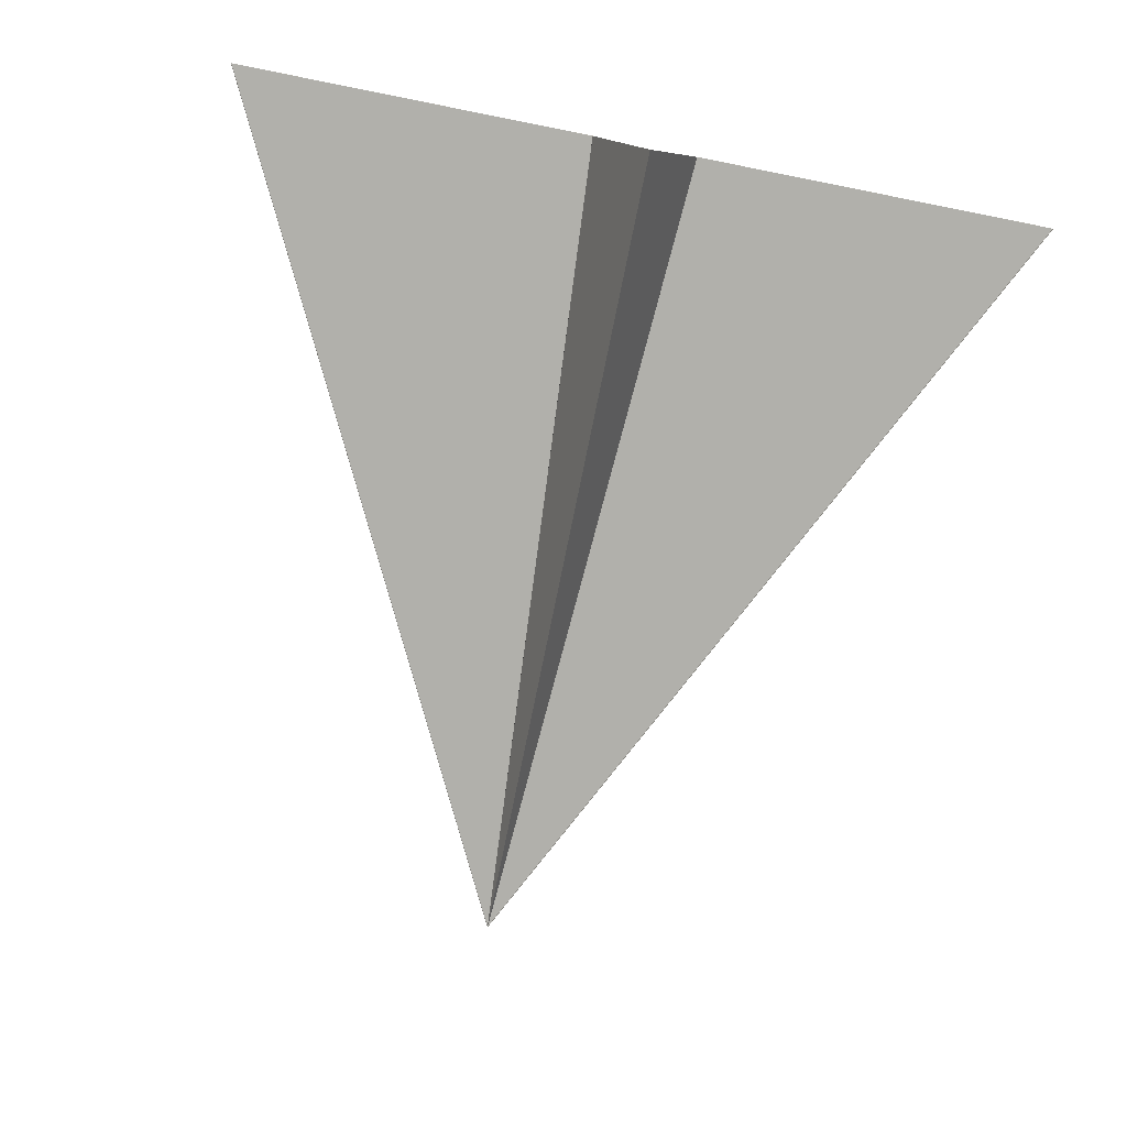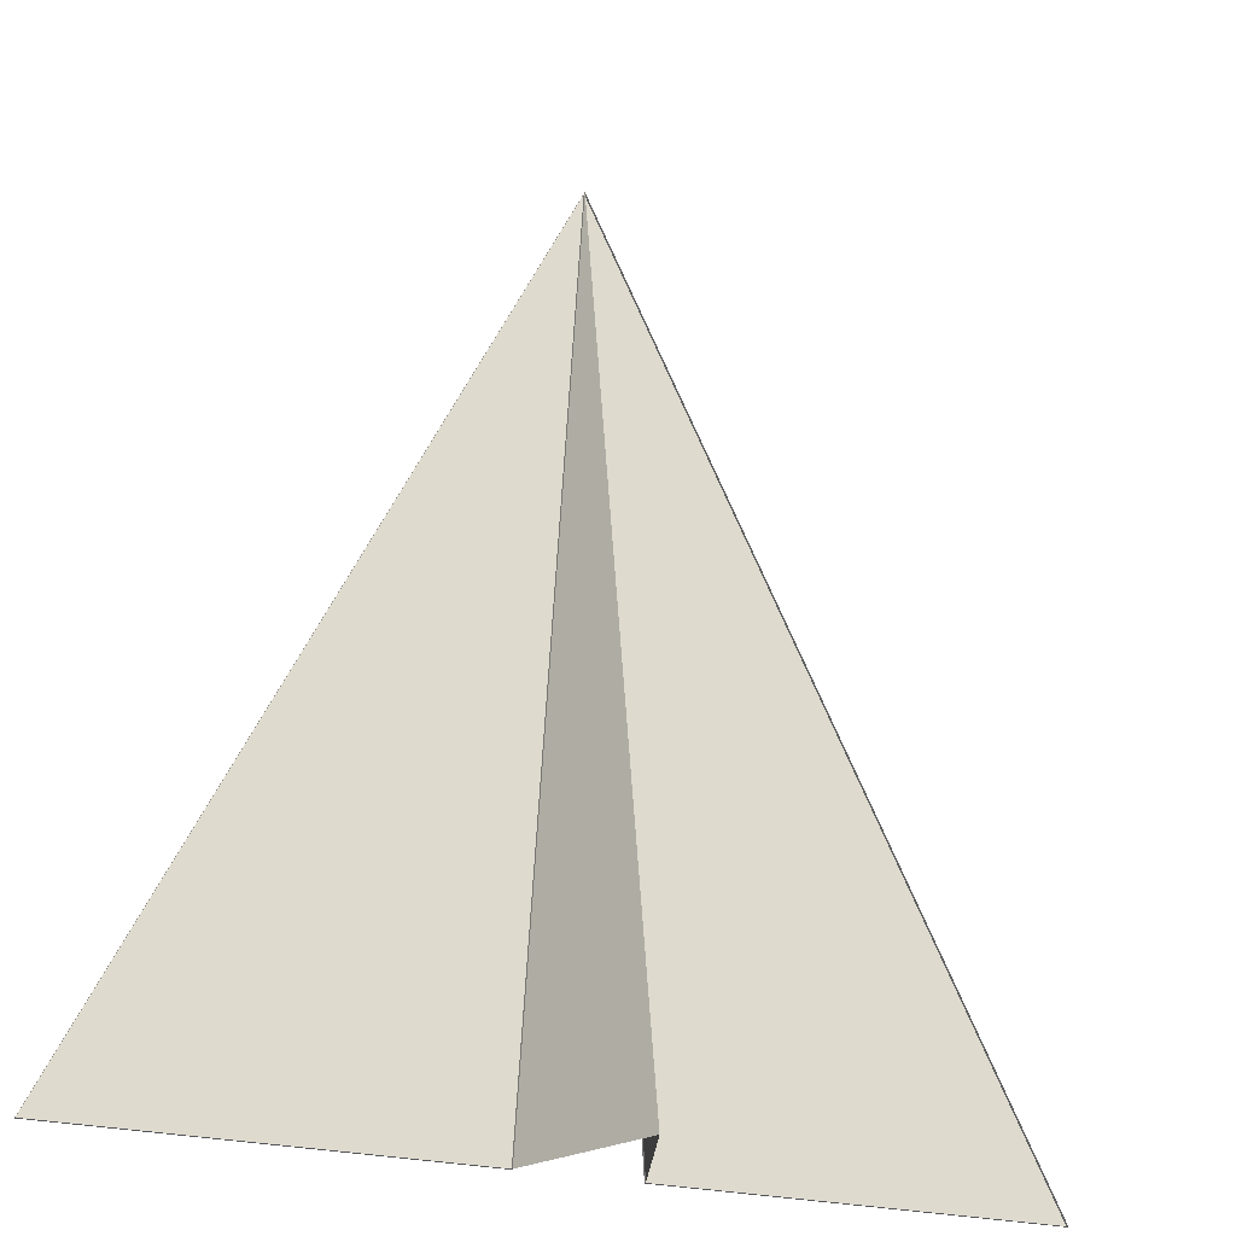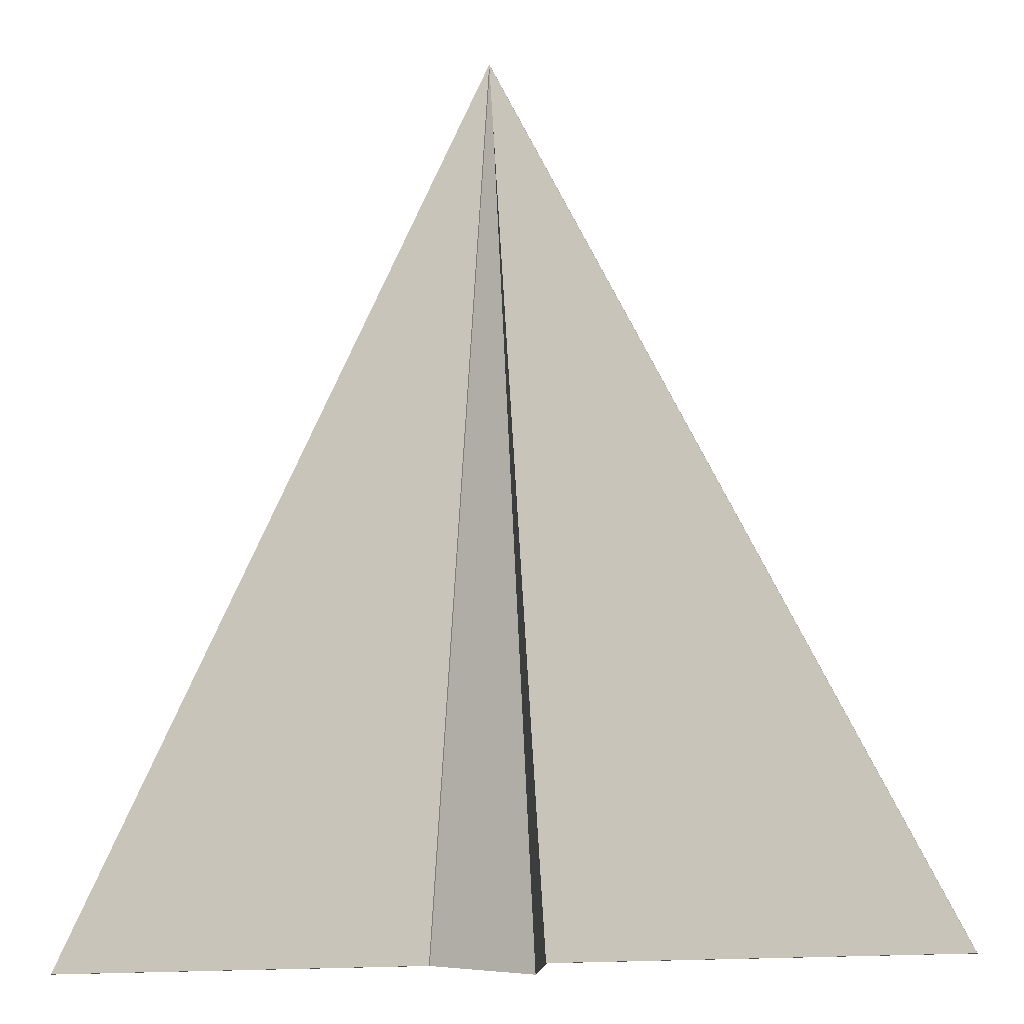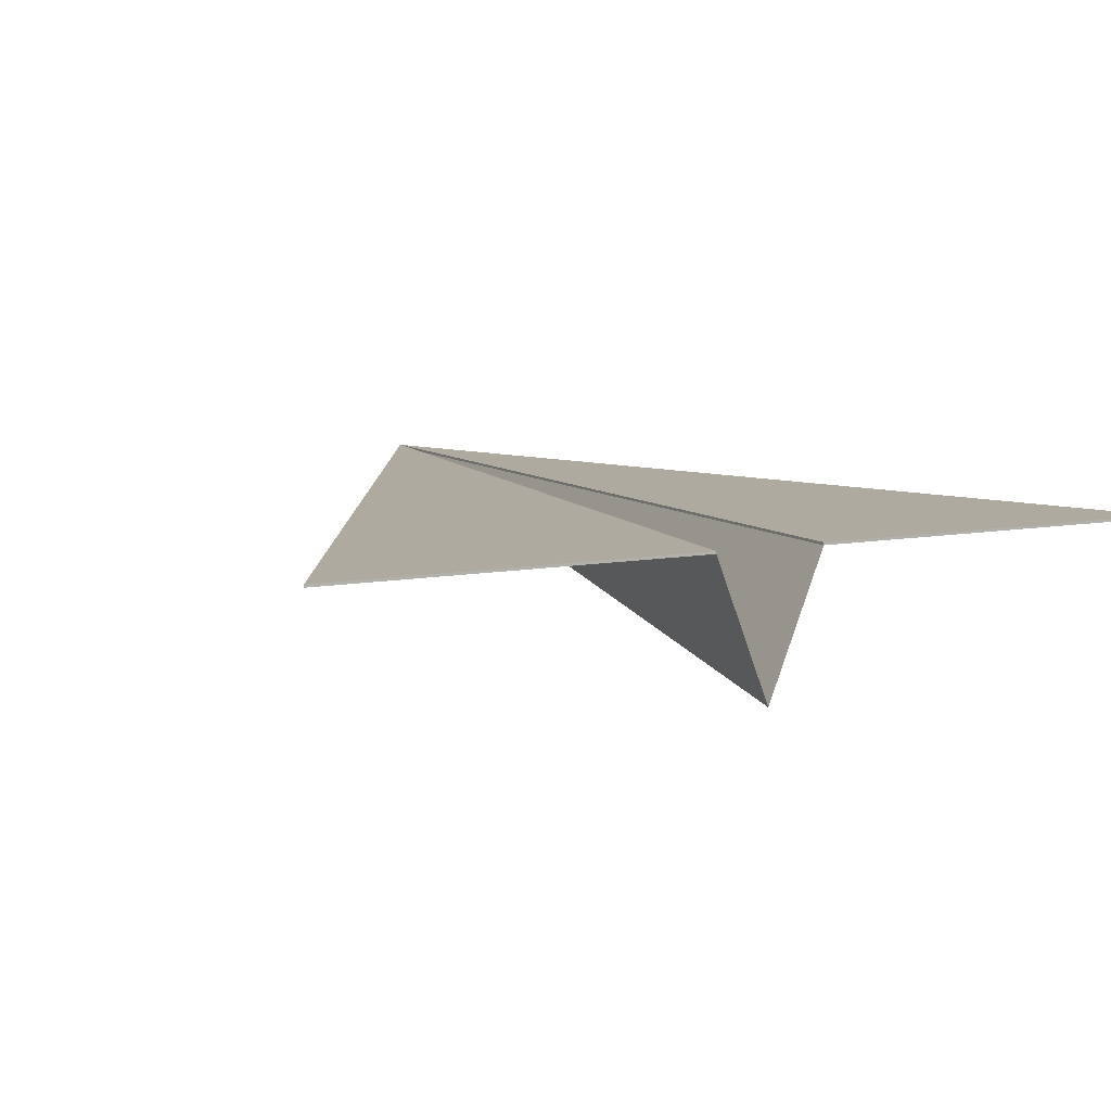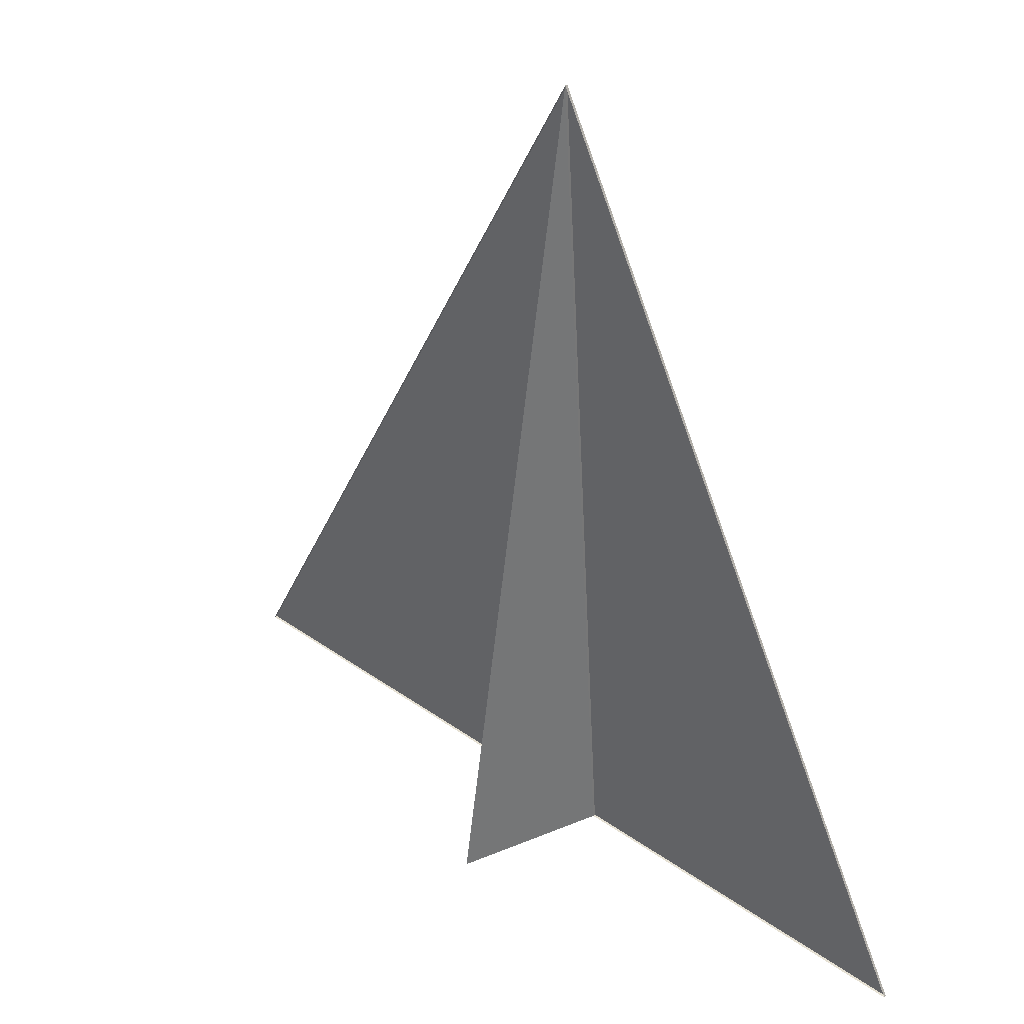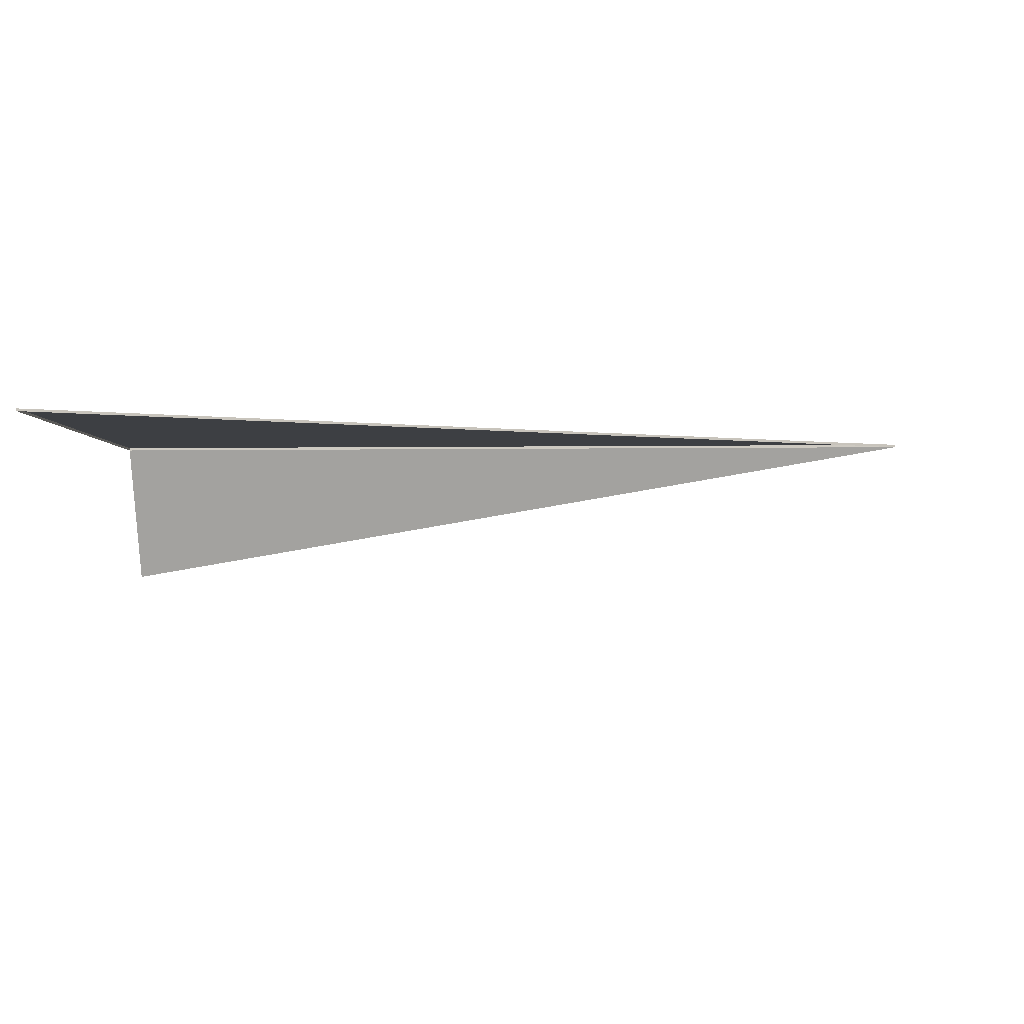
<metadata>
{"format":"obj","ext":"obj","renderer":"f3d","projection":"perspective","resolution":1024,"background":"white","views":[{"elev":-78.5,"azim":168.8,"up":"+Y"},{"elev":-23.6,"azim":-24.4,"up":"+Z"},{"elev":-14.3,"azim":-162.1,"up":"+Z"},{"elev":9.4,"azim":154.1,"up":"+Y"},{"elev":39.0,"azim":41.4,"up":"+Z"},{"elev":-4.1,"azim":-83.9,"up":"+Y"}]}
</metadata>
<code>
o Mesh1_Model
v 15.87 20.87 -124.9
v -0.000233 20.87 124.9
v 124.9 20.87 -124.9
v 15.87 20.12 -124.9
v -0.000233 20.12 124.9
v -0.000244 -20.87 -124.9
v -15.87 20.12 -124.9
v -15.87 20.87 -124.9
v -124.9 20.87 -124.9
v -124.9 20.12 -124.9
v 124.9 20.12 -124.9
f 1 2 3
f 2 1 4
f 2 4 5
f 5 6 4
f 7 6 5
f 8 5 7
f 5 8 2
f 9 2 8
f 10 2 9
f 2 10 5
f 5 3 2
f 3 5 11
f 4 3 11
f 4 1 3
f 8 10 9
f 10 8 7

</code>
